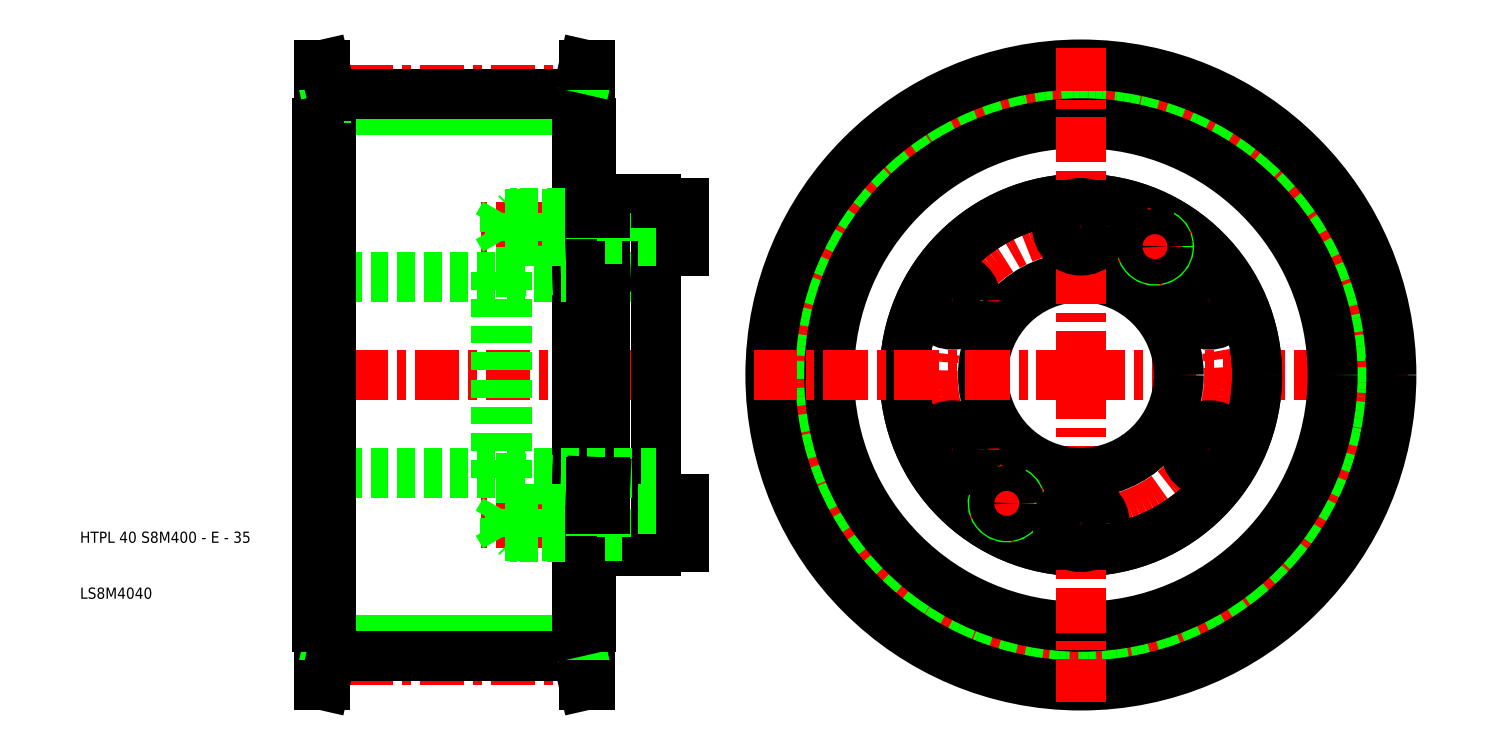
<metadata>
{"format":"dxf","ext":"dxf","renderer":"ezdxf+matplotlib","layout":"modelspace","background":"white","min_lineweight":24,"dpi":150}
</metadata>
<code>
0
SECTION
2
ENTITIES
0
CIRCLE
8
0
10
185
20
50
30
0
40
47.41
0
CIRCLE
8
CENTER
10
185
20
50
30
0
40
50.93
0
LINE
8
CENTER
10
185
20
50
30
0
11
243.5
21
50
31
0
0
CIRCLE
8
CENTER
10
185
20
50
30
0
40
26.5
0
LINE
8
CENTER
10
214.2
20
33.12
30
0
11
201.7
21
40.38
31
0
0
LINE
8
CENTER
10
214.2
20
66.88
30
0
11
201.7
21
59.62
31
0
0
CIRCLE
8
0
10
185
20
50
30
0
40
50.24
0
CIRCLE
8
0
10
207.9
20
63.25
30
0
40
4.25
0
CIRCLE
8
0
10
207.9
20
36.75
30
0
40
4.25
0
CIRCLE
8
0
10
185
20
50
30
0
40
31.5
0
CIRCLE
8
0
10
185
20
50
30
0
40
31.5
0
CIRCLE
8
0
10
185
20
50
30
0
40
45
0
CIRCLE
8
0
10
185
20
50
30
0
40
55.5
0
LINE
8
0
10
95
20
2.585
30
0
11
51
21
2.585
31
0
0
LINE
8
0
10
95
20
97.42
30
0
11
51
21
97.42
31
0
0
LINE
8
CENTER
10
100.2
20
-0.93
30
0
11
45.8
21
-0.93
31
0
0
LINE
8
CENTER
10
112
20
50
30
0
11
45.5
21
50
31
0
0
LINE
8
CENTER
10
117
20
76.5
30
0
11
77.7
21
76.5
31
0
0
LINE
8
CENTER
10
117
20
23.5
30
0
11
77.7
21
23.5
31
0
0
LINE
8
CENTER
10
100.2
20
100.9
30
0
11
45.8
21
100.9
31
0
0
LINE
8
0
10
48.5
20
67.5
30
0
11
80.5
21
67.5
31
0
0
LINE
8
0
10
48.5
20
32.5
30
0
11
80.5
21
32.5
31
0
0
LINE
8
0
10
95
20
100.2
30
0
11
51
21
100.2
31
0
0
LINE
8
0
10
95
20
-0.245
30
0
11
51
21
-0.245
31
0
0
LINE
8
0
10
49.8
20
105.5
30
0
11
49.8
21
-5.5
31
0
0
LINE
8
0
10
51
20
95
30
0
11
51
21
5
31
0
0
LINE
8
0
10
48.5
20
5
30
0
11
48.5
21
50
31
0
0
LINE
8
0
10
48.8
20
5
30
0
11
48.8
21
50
31
0
0
TEXT
8
0
10
6.088
20
10
30
0
40
2
1
LS8M4040
0
TEXT
8
0
10
6.088
20
20
30
0
40
2
1
HTPL 40 S8M400 - E - 35
0
LINE
8
0
10
50
20
-0.245
30
0
11
50
21
5
31
0
0
LINE
8
0
10
51
20
-0.245
30
0
11
51
21
5
31
0
0
LINE
8
0
10
48.8
20
-5.5
30
0
11
48.8
21
5
31
0
0
LINE
8
0
10
50
20
-0.245
30
0
11
48.8
21
-5.5
31
0
0
LINE
8
0
10
51
20
-0.245
30
0
11
49.8
21
-5.5
31
0
0
LINE
8
0
10
49.8
20
-5.5
30
0
11
48.8
21
-5.5
31
0
0
LINE
8
0
10
51
20
5
30
0
11
48.8
21
5
31
0
0
LINE
8
0
10
48.8
20
5
30
0
11
48.5
21
5
31
0
0
LINE
8
0
10
51
20
100.2
30
0
11
51
21
95
31
0
0
LINE
8
0
10
50
20
100.2
30
0
11
50
21
95
31
0
0
LINE
8
0
10
48.8
20
105.5
30
0
11
48.8
21
95
31
0
0
LINE
8
0
10
48.8
20
95
30
0
11
48.8
21
50
31
0
0
LINE
8
0
10
48.5
20
95
30
0
11
48.5
21
50
31
0
0
LINE
8
0
10
51
20
95
30
0
11
48.8
21
95
31
0
0
LINE
8
0
10
48.8
20
95
30
0
11
48.5
21
95
31
0
0
LINE
8
0
10
50
20
100.2
30
0
11
48.8
21
105.5
31
0
0
LINE
8
0
10
51
20
100.2
30
0
11
49.8
21
105.5
31
0
0
LINE
8
0
10
49.8
20
105.5
30
0
11
48.8
21
105.5
31
0
0
LINE
8
CENTER
10
185
20
50
30
0
11
185
21
-8.5
31
0
0
LINE
8
0
10
80.5
20
31.65
30
0
11
80.5
21
50
31
0
0
LINE
8
0
10
82.5
20
31.65
30
0
11
82.5
21
50
31
0
0
CIRCLE
8
0
10
185
20
50
30
0
40
17.5
0
LINE
8
0
10
109
20
27.75
30
0
11
109
21
50
31
0
0
LINE
8
0
10
100
20
30.8
30
0
11
100
21
50
31
0
0
LINE
8
0
10
97.5
20
30.92
30
0
11
97.5
21
50
31
0
0
LINE
8
0
10
95
20
95
30
0
11
95
21
5
31
0
0
LINE
8
0
10
96.2
20
105.5
30
0
11
96.2
21
-5.5
31
0
0
LINE
8
0
10
97.2
20
5
30
0
11
97.2
21
50
31
0
0
LINE
8
0
10
96
20
-0.245
30
0
11
96
21
5
31
0
0
LINE
8
0
10
95
20
-0.245
30
0
11
95
21
5
31
0
0
LINE
8
0
10
97.2
20
-5.5
30
0
11
97.2
21
5
31
0
0
LINE
8
0
10
95
20
-0.245
30
0
11
96.2
21
-5.5
31
0
0
LINE
8
0
10
96
20
-0.245
30
0
11
97.2
21
-5.5
31
0
0
LINE
8
0
10
96.2
20
-5.5
30
0
11
97.2
21
-5.5
31
0
0
LINE
8
0
10
109
20
27.75
30
0
11
114
21
27.75
31
0
0
LINE
8
0
10
109
20
19.25
30
0
11
114
21
19.25
31
0
0
LINE
8
0
10
82
20
21.25
30
0
11
82
21
25.75
31
0
0
LINE
8
0
10
84.25
20
26
30
0
11
84.25
21
23.5
31
0
0
LINE
8
0
10
84
20
25.75
30
0
11
84
21
23.5
31
0
0
LINE
8
0
10
82
20
25.75
30
0
11
80.7
21
23.5
31
0
0
LINE
8
0
10
83
20
26
30
0
11
83
21
23.5
31
0
0
LINE
8
0
10
103
20
26
30
0
11
103
21
23.5
31
0
0
LINE
8
0
10
109
20
19.25
30
0
11
109
21
27.75
31
0
0
LINE
8
0
10
100
20
21
30
0
11
100
21
26
31
0
0
LINE
8
0
10
97.5
20
21
30
0
11
97.5
21
26
31
0
0
LINE
8
0
10
84
20
21.25
30
0
11
97.5
21
21.25
31
0
0
LINE
8
0
10
97.5
20
21
30
0
11
84.25
21
21
31
0
0
LINE
8
0
10
95
20
5
30
0
11
97.2
21
5
31
0
0
LINE
8
0
10
84
20
21.25
30
0
11
82
21
21.25
31
0
0
LINE
8
0
10
82
20
21.25
30
0
11
80.7
21
23.5
31
0
0
LINE
8
0
10
83
20
21
30
0
11
83
21
23.5
31
0
0
LINE
8
0
10
84.25
20
21
30
0
11
84.25
21
23.5
31
0
0
LINE
8
0
10
84
20
21.25
30
0
11
84
21
23.5
31
0
0
LINE
8
0
10
84.25
20
21
30
0
11
83
21
21
31
0
0
LINE
8
0
10
84.25
20
21
30
0
11
84
21
21.25
31
0
0
LINE
8
0
10
97.5
20
5
30
0
11
97.5
21
21
31
0
0
LINE
8
0
10
97.2
20
5
30
0
11
97.5
21
5
31
0
0
LINE
8
0
10
109
20
21
30
0
11
100
21
21
31
0
0
LINE
8
0
10
100
20
18.5
30
0
11
109
21
18.5
31
0
0
LINE
8
0
10
100
20
18.5
30
0
11
100
21
21
31
0
0
LINE
8
0
10
100
20
21.25
30
0
11
97.5
21
21.25
31
0
0
LINE
8
0
10
100
20
21
30
0
11
97.5
21
21
31
0
0
LINE
8
0
10
103
20
21
30
0
11
103
21
23.5
31
0
0
LINE
8
0
10
100
20
21.25
30
0
11
103
21
21.25
31
0
0
LINE
8
0
10
109
20
18.5
30
0
11
109
21
19.25
31
0
0
LINE
8
0
10
82.5
20
32.5
30
0
11
109
21
32.5
31
0
0
LINE
8
0
10
97.5
20
26
30
0
11
84.25
21
26
31
0
0
LINE
8
0
10
84
20
25.75
30
0
11
97.5
21
25.75
31
0
0
LINE
8
0
10
82.5
20
31.65
30
0
11
97.5
21
30.92
31
0
0
LINE
8
0
10
84
20
25.75
30
0
11
82
21
25.75
31
0
0
LINE
8
0
10
84.25
20
26
30
0
11
83
21
26
31
0
0
LINE
8
0
10
84.25
20
26
30
0
11
84
21
25.75
31
0
0
LINE
8
0
10
80.5
20
31.65
30
0
11
82.5
21
31.65
31
0
0
LINE
8
0
10
109
20
26
30
0
11
100
21
26
31
0
0
LINE
8
0
10
97.5
20
26
30
0
11
97.5
21
30.92
31
0
0
LINE
8
0
10
100
20
30.8
30
0
11
97.5
21
30.92
31
0
0
LINE
8
0
10
100
20
25.75
30
0
11
97.5
21
25.75
31
0
0
LINE
8
0
10
100
20
26
30
0
11
97.5
21
26
31
0
0
LINE
8
0
10
100
20
25.75
30
0
11
103
21
25.75
31
0
0
LINE
8
0
10
100
20
26
30
0
11
100
21
30.8
31
0
0
LINE
8
0
10
114
20
27.75
30
0
11
114
21
23.5
31
0
0
LINE
8
0
10
114
20
19.25
30
0
11
114
21
23.5
31
0
0
ARC
8
0
10
171.8
20
27.05
30
0
40
2.5
50
150
51
62
0
LINE
8
CENTER
10
169
20
22.29
30
0
11
174.5
21
31.81
31
0
0
CIRCLE
8
0
10
171.8
20
27.05
30
0
40
2.25
0
LINE
8
CENTER
10
155.8
20
33.12
30
0
11
168.3
21
40.38
31
0
0
CIRCLE
8
0
10
162.1
20
36.75
30
0
40
4.25
0
LINE
8
CENTER
10
185
20
16.25
30
0
11
185
21
30.75
31
0
0
CIRCLE
8
0
10
185
20
23.5
30
0
40
4.25
0
LINE
8
CENTER
10
185
20
50
30
0
11
126.5
21
50
31
0
0
LINE
8
0
10
96
20
100.2
30
0
11
96
21
95
31
0
0
LINE
8
0
10
95
20
100.2
30
0
11
95
21
95
31
0
0
LINE
8
0
10
97.2
20
105.5
30
0
11
97.2
21
95
31
0
0
LINE
8
0
10
109
20
72.25
30
0
11
114
21
72.25
31
0
0
LINE
8
0
10
109
20
80.75
30
0
11
114
21
80.75
31
0
0
LINE
8
0
10
109
20
80.75
30
0
11
109
21
72.25
31
0
0
LINE
8
0
10
100
20
74
30
0
11
100
21
69.2
31
0
0
LINE
8
0
10
97.5
20
74
30
0
11
97.5
21
69.08
31
0
0
LINE
8
0
10
97.2
20
95
30
0
11
97.2
21
50
31
0
0
LINE
8
0
10
82.5
20
68.35
30
0
11
97.5
21
69.08
31
0
0
LINE
8
0
10
82.5
20
67.5
30
0
11
109
21
67.5
31
0
0
LINE
8
0
10
80.5
20
68.35
30
0
11
80.5
21
50
31
0
0
LINE
8
0
10
82.5
20
68.35
30
0
11
82.5
21
50
31
0
0
LINE
8
0
10
80.5
20
68.35
30
0
11
82.5
21
68.35
31
0
0
LINE
8
0
10
109
20
72.25
30
0
11
109
21
50
31
0
0
LINE
8
0
10
100
20
69.2
30
0
11
100
21
50
31
0
0
LINE
8
0
10
97.5
20
69.08
30
0
11
97.5
21
50
31
0
0
LINE
8
0
10
100
20
69.2
30
0
11
97.5
21
69.08
31
0
0
LINE
8
0
10
97.5
20
79
30
0
11
84.25
21
79
31
0
0
LINE
8
0
10
84
20
78.75
30
0
11
97.5
21
78.75
31
0
0
LINE
8
0
10
84
20
74.25
30
0
11
97.5
21
74.25
31
0
0
LINE
8
0
10
97.5
20
74
30
0
11
84.25
21
74
31
0
0
LINE
8
0
10
95
20
95
30
0
11
97.2
21
95
31
0
0
LINE
8
0
10
84.25
20
79
30
0
11
84.25
21
76.5
31
0
0
LINE
8
0
10
84
20
78.75
30
0
11
84
21
76.5
31
0
0
LINE
8
0
10
82
20
78.75
30
0
11
80.7
21
76.5
31
0
0
LINE
8
0
10
83
20
79
30
0
11
83
21
76.5
31
0
0
LINE
8
0
10
82
20
78.75
30
0
11
82
21
74.25
31
0
0
LINE
8
0
10
84
20
74.25
30
0
11
82
21
74.25
31
0
0
LINE
8
0
10
82
20
74.25
30
0
11
80.7
21
76.5
31
0
0
LINE
8
0
10
84.25
20
74
30
0
11
83
21
74
31
0
0
LINE
8
0
10
84.25
20
74
30
0
11
84
21
74.25
31
0
0
LINE
8
0
10
84.25
20
74
30
0
11
84.25
21
76.5
31
0
0
LINE
8
0
10
83
20
74
30
0
11
83
21
76.5
31
0
0
LINE
8
0
10
84
20
74.25
30
0
11
84
21
76.5
31
0
0
LINE
8
0
10
84
20
78.75
30
0
11
82
21
78.75
31
0
0
LINE
8
0
10
84.25
20
79
30
0
11
84
21
78.75
31
0
0
LINE
8
0
10
84.25
20
79
30
0
11
83
21
79
31
0
0
LINE
8
0
10
97.5
20
95
30
0
11
97.5
21
79
31
0
0
LINE
8
0
10
109
20
79
30
0
11
100
21
79
31
0
0
LINE
8
0
10
109
20
74
30
0
11
100
21
74
31
0
0
LINE
8
0
10
100
20
81.5
30
0
11
109
21
81.5
31
0
0
LINE
8
0
10
103
20
79
30
0
11
103
21
76.5
31
0
0
LINE
8
0
10
100
20
79
30
0
11
100
21
74
31
0
0
LINE
8
0
10
97.5
20
79
30
0
11
97.5
21
74
31
0
0
LINE
8
0
10
100
20
74.25
30
0
11
97.5
21
74.25
31
0
0
LINE
8
0
10
100
20
74
30
0
11
97.5
21
74
31
0
0
LINE
8
0
10
103
20
74
30
0
11
103
21
76.5
31
0
0
LINE
8
0
10
100
20
74.25
30
0
11
103
21
74.25
31
0
0
LINE
8
0
10
100
20
78.75
30
0
11
97.5
21
78.75
31
0
0
LINE
8
0
10
100
20
79
30
0
11
97.5
21
79
31
0
0
LINE
8
0
10
100
20
78.75
30
0
11
103
21
78.75
31
0
0
LINE
8
0
10
100
20
81.5
30
0
11
100
21
79
31
0
0
LINE
8
0
10
109
20
81.5
30
0
11
109
21
80.75
31
0
0
LINE
8
0
10
97.2
20
95
30
0
11
97.5
21
95
31
0
0
LINE
8
0
10
114
20
72.25
30
0
11
114
21
76.5
31
0
0
LINE
8
0
10
114
20
80.75
30
0
11
114
21
76.5
31
0
0
LINE
8
0
10
95
20
100.2
30
0
11
96.2
21
105.5
31
0
0
LINE
8
0
10
96
20
100.2
30
0
11
97.2
21
105.5
31
0
0
LINE
8
0
10
96.2
20
105.5
30
0
11
97.2
21
105.5
31
0
0
LINE
8
CENTER
10
185
20
50
30
0
11
185
21
108.5
31
0
0
LINE
8
CENTER
10
155.8
20
66.88
30
0
11
168.3
21
59.62
31
0
0
CIRCLE
8
0
10
162.1
20
63.25
30
0
40
4.25
0
ARC
8
0
10
198.2
20
72.95
30
0
40
2.5
50
150
51
62
0
LINE
8
CENTER
10
185
20
83.75
30
0
11
185
21
69.25
31
0
0
LINE
8
CENTER
10
195.5
20
68.19
30
0
11
201
21
77.71
31
0
0
CIRCLE
8
0
10
198.2
20
72.95
30
0
40
2.25
0
CIRCLE
8
0
10
185
20
76.5
30
0
40
4.25
0
ENDSEC
0
EOF

</code>
